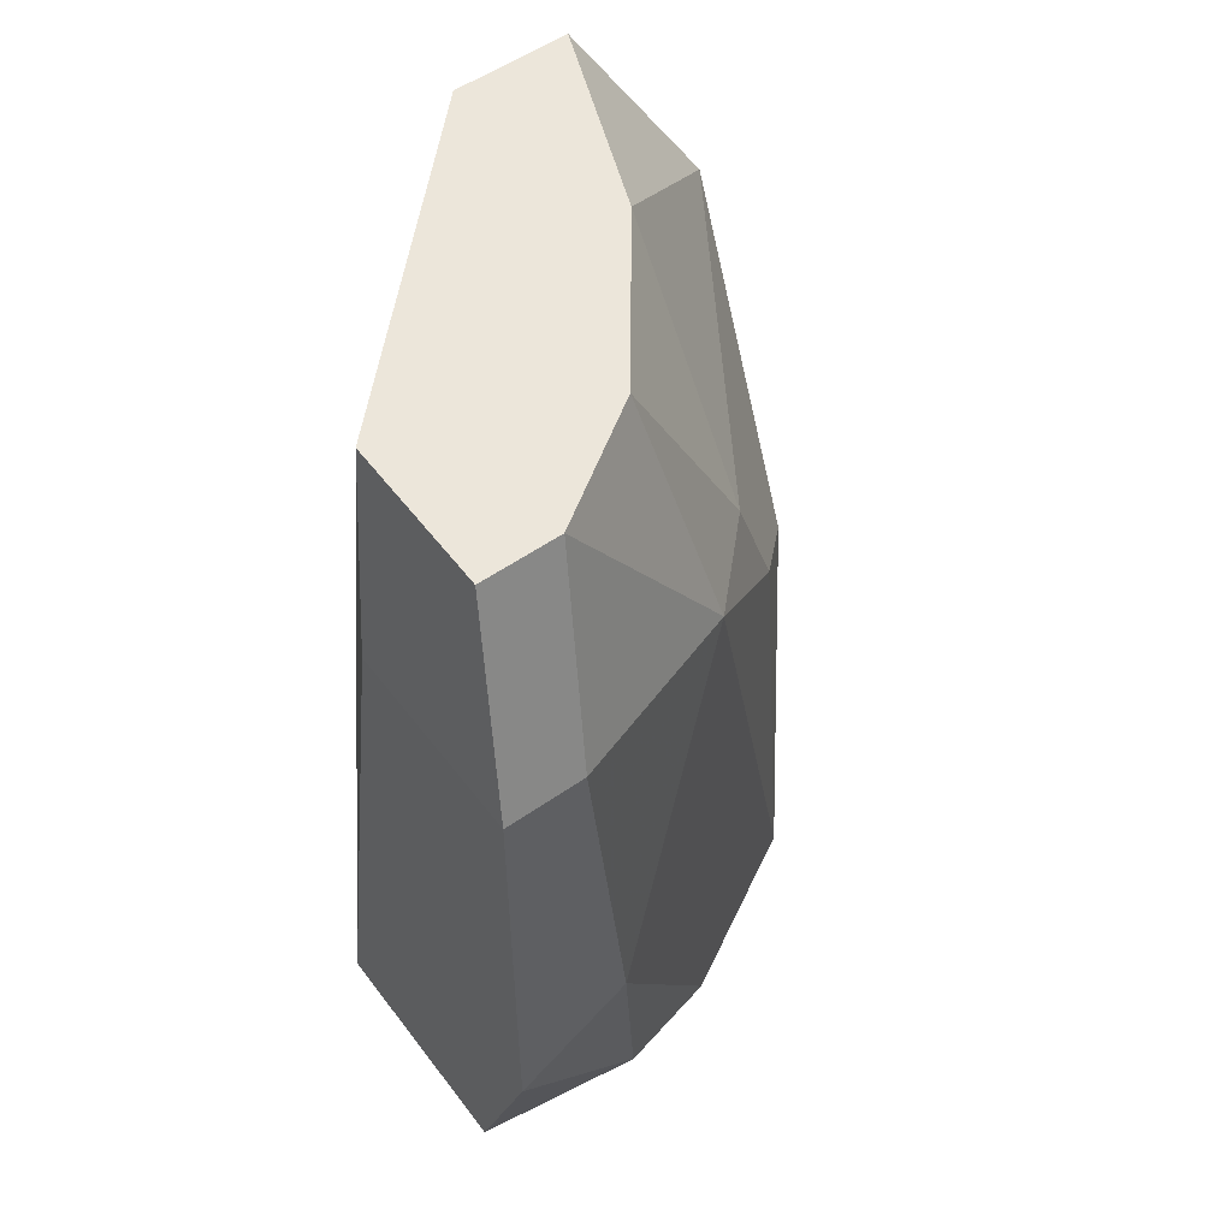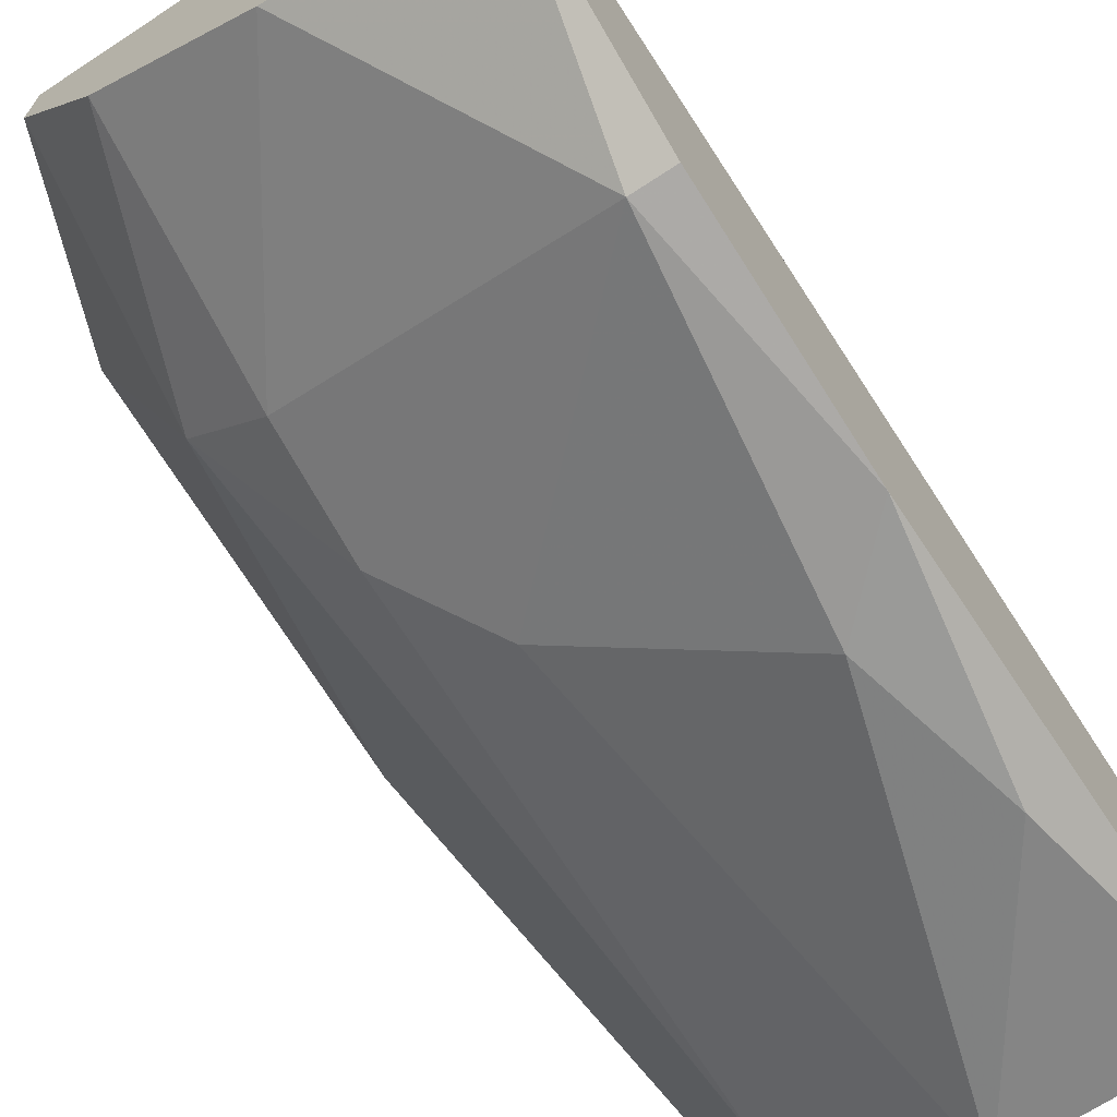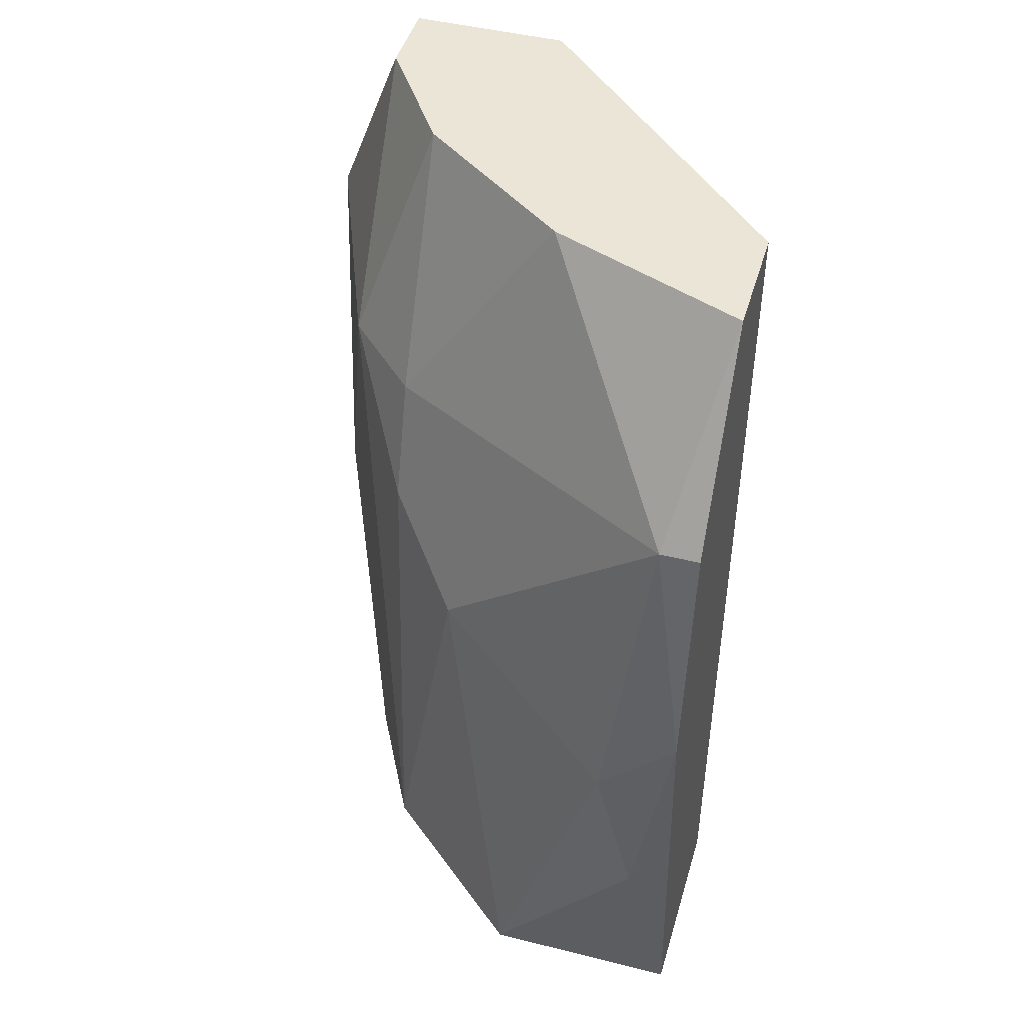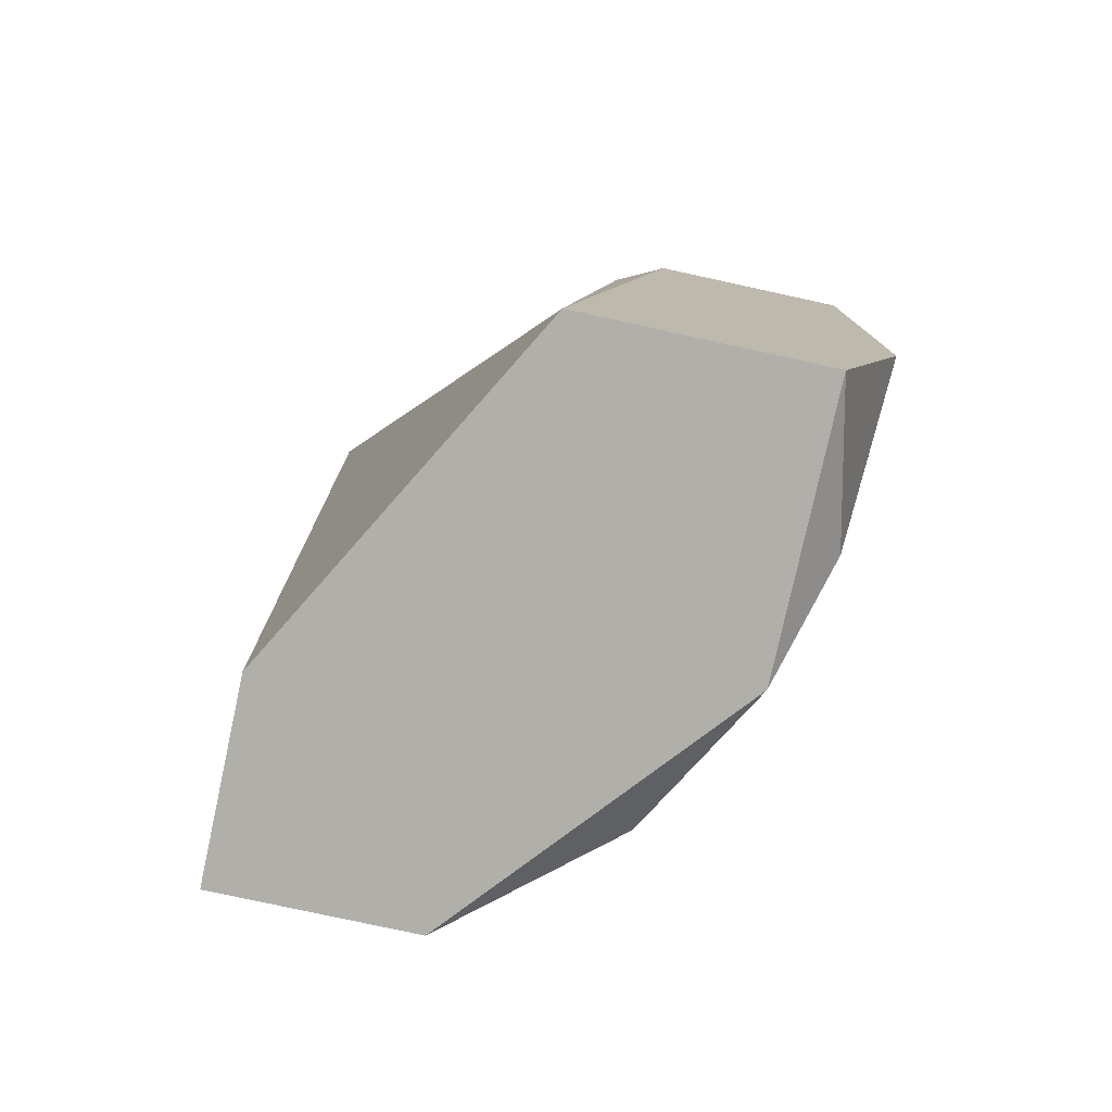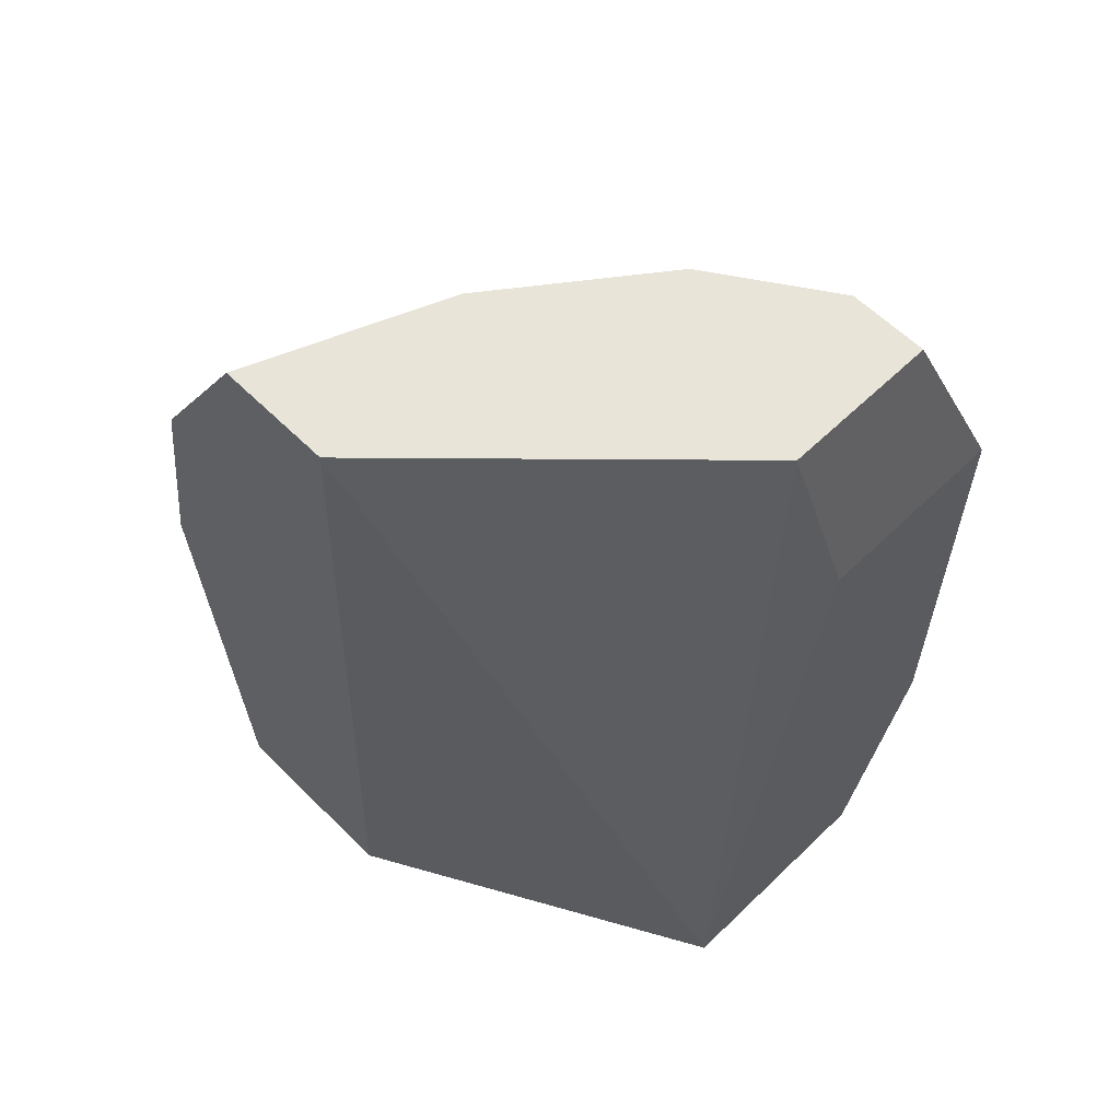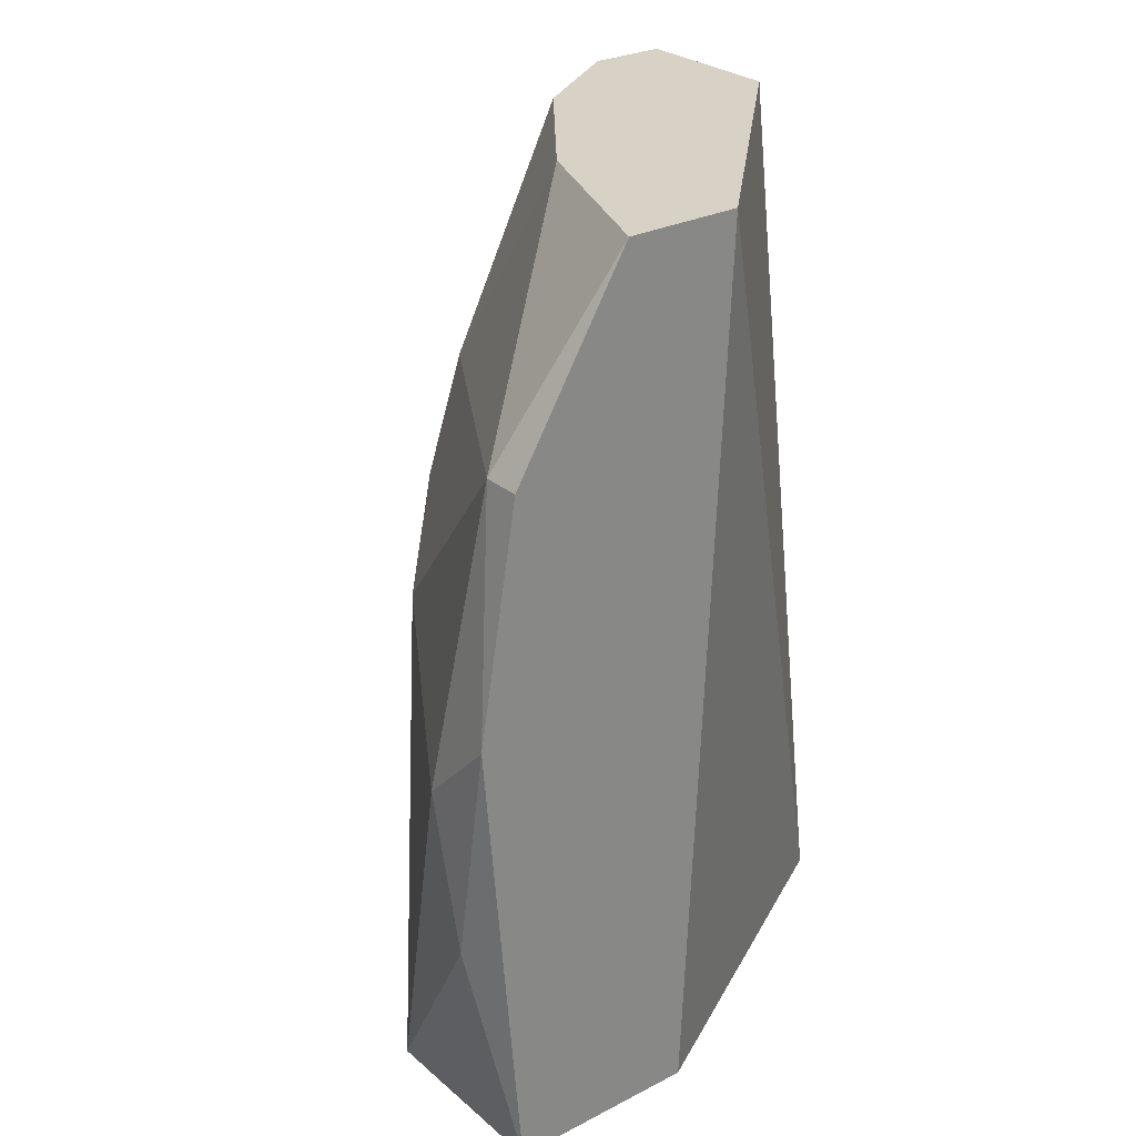
<metadata>
{"format":"obj","ext":"obj","renderer":"f3d","projection":"perspective","resolution":1024,"background":"white","views":[{"elev":54.6,"azim":53.6,"up":"+Y"},{"elev":-69.2,"azim":-146.8,"up":"+Z"},{"elev":45.6,"azim":-163.9,"up":"+Y"},{"elev":-78.0,"azim":-12.3,"up":"+Y"},{"elev":59.9,"azim":-44.6,"up":"+Y"},{"elev":27.6,"azim":-128.1,"up":"+Y"}]}
</metadata>
<code>
v 0.01939 -0.02373 -0.006108
v 0.01939 -0.02373 -0.008199
v 0.01939 -0.03417 -0.009243
v 0.01939 -0.03626 -0.006108
v 0.01835 -0.04148 -0.01029
v 0.006857 -0.02373 -0.02073
v 0.006857 -0.03626 -0.02178
v 0.01521 -0.02791 -0.01655
v 0.01521 -0.01851 -0.01238
v 0.01521 -0.02478 -0.01551
v 0.01521 -0.04148 -0.0176
v 0.005813 -0.03 -0.02178
v 0.005813 -0.02373 -0.02073
v 0.005813 -0.04253 -0.01551
v 0.005813 -0.04253 -0.02073
v 0.005813 -0.01851 -0.01446
v 0.005813 -0.01851 -0.0176
v 0.007902 -0.03208 -0.02178
v 0.01104 -0.04253 -0.006108
v 0.01104 -0.04253 -0.02073
v 0.01104 -0.01851 -0.01551
v 0.01312 -0.03 -0.01864
v 0.01312 -0.01851 -0.007154
v 0.0173 -0.04253 -0.006108
v 0.0173 -0.04253 -0.01342
v 0.0173 -0.01851 -0.009243
v 0.0173 -0.01851 -0.007154
v 0.0173 -0.02478 -0.01342
v 0.01417 -0.02373 -0.006108
f 6 18 12
f 19 16 14
f 25 19 14
f 16 19 23
f 16 23 21
f 1 19 24
f 19 25 24
f 25 14 20
f 14 16 13
f 1 2 26
f 21 23 26
f 7 20 15
f 20 14 15
f 14 13 15
f 2 1 4
f 1 24 4
f 20 7 18
f 25 20 11
f 26 2 28
f 25 11 28
f 11 8 28
f 2 4 3
f 28 2 3
f 25 28 3
f 19 1 29
f 1 23 29
f 23 19 29
f 20 18 22
f 8 11 22
f 11 20 22
f 8 22 6
f 22 18 6
f 16 21 17
f 13 16 17
f 21 6 17
f 6 13 17
f 21 26 9
f 26 28 9
f 24 25 5
f 4 24 5
f 3 4 5
f 25 3 5
f 23 1 27
f 1 26 27
f 26 23 27
f 28 8 10
f 8 6 10
f 6 21 10
f 21 9 10
f 9 28 10
f 7 15 12
f 15 13 12
f 18 7 12
f 13 6 12

</code>
